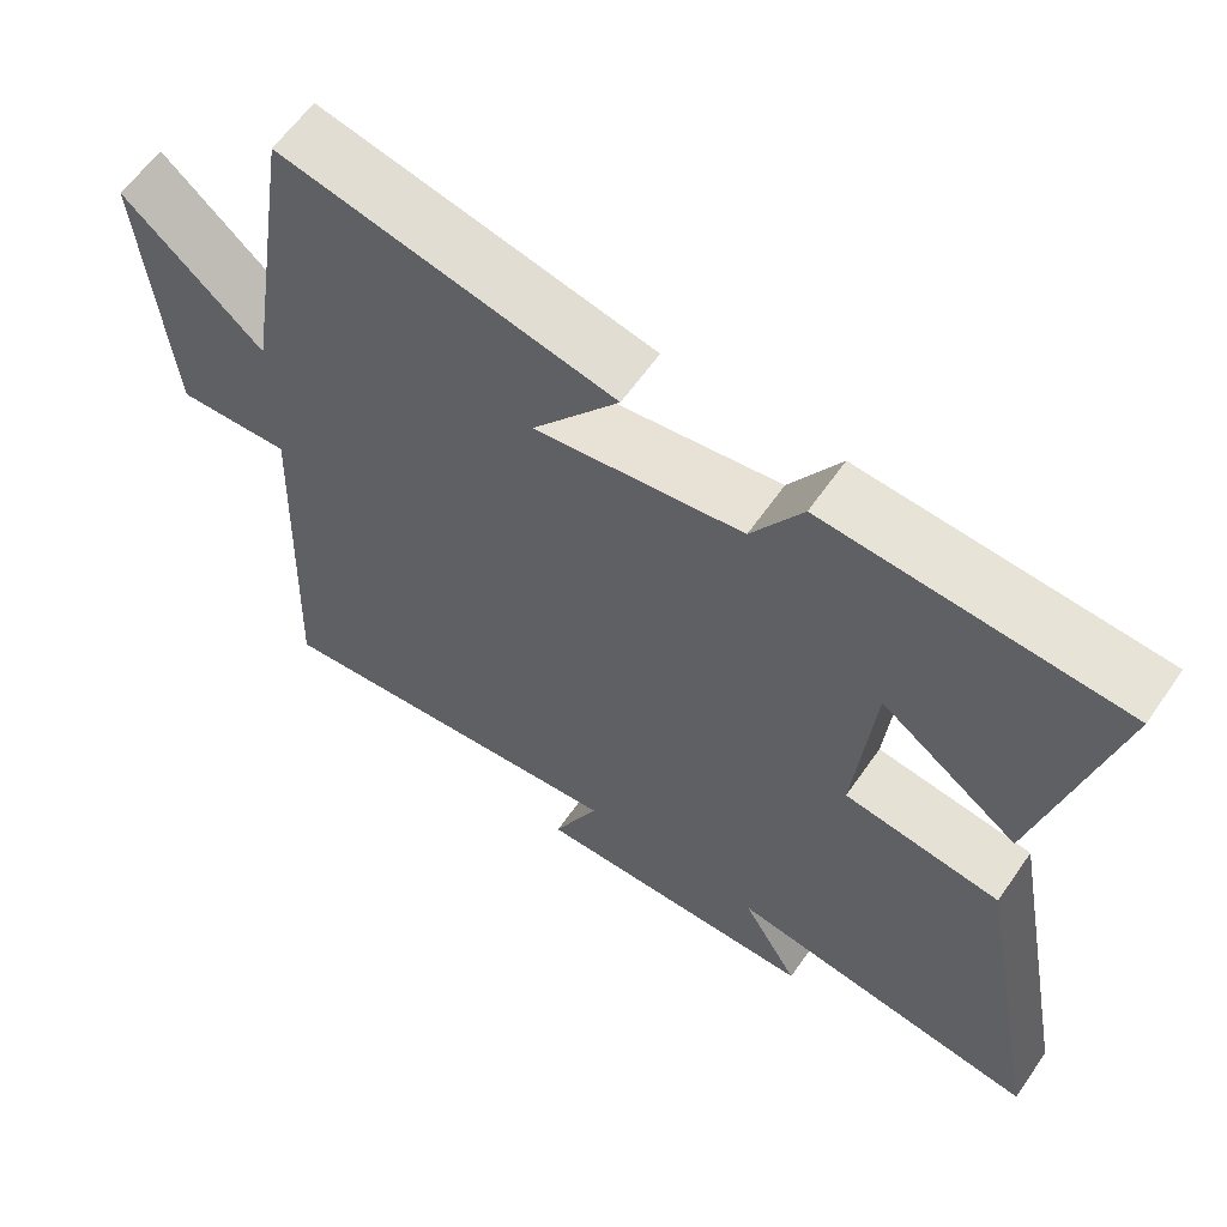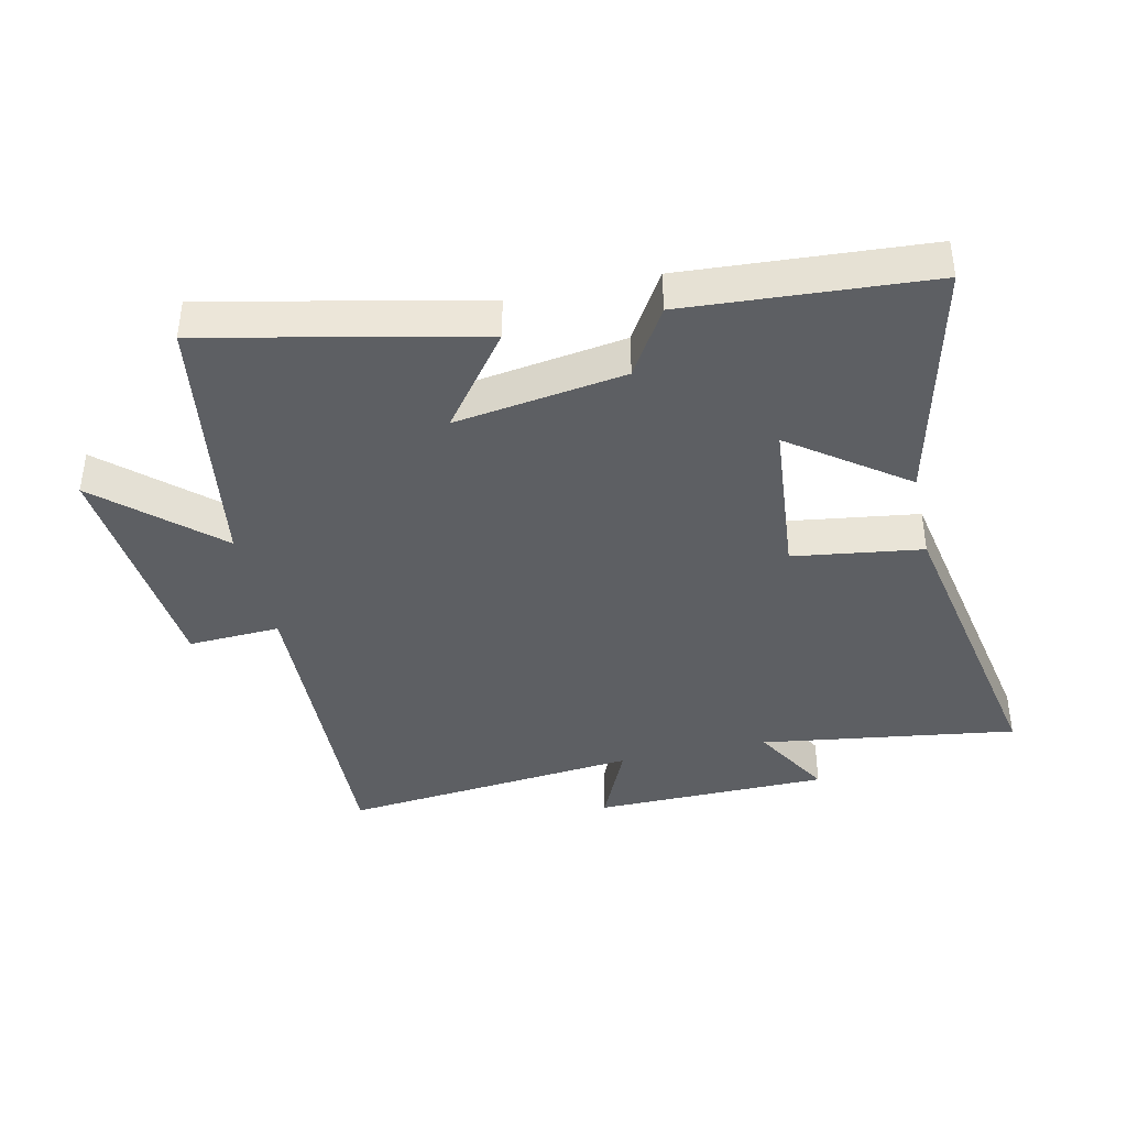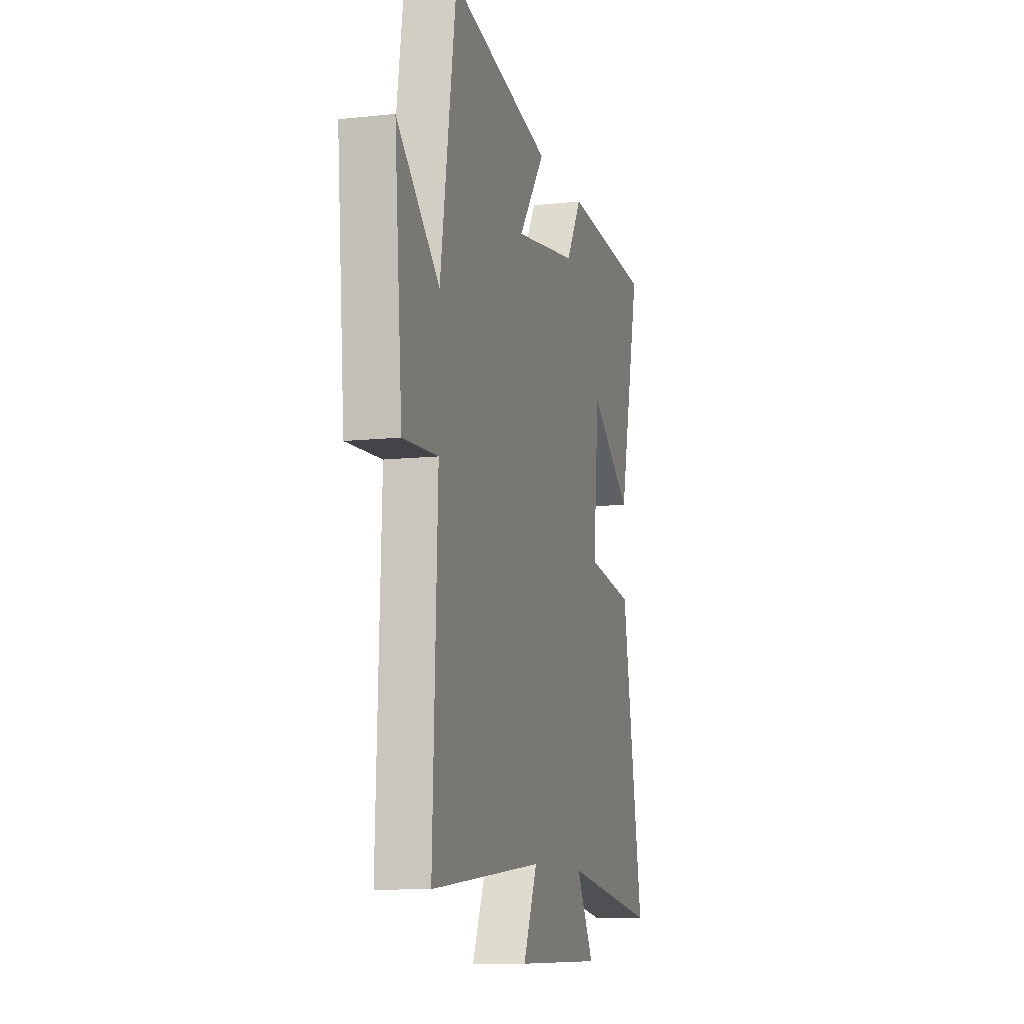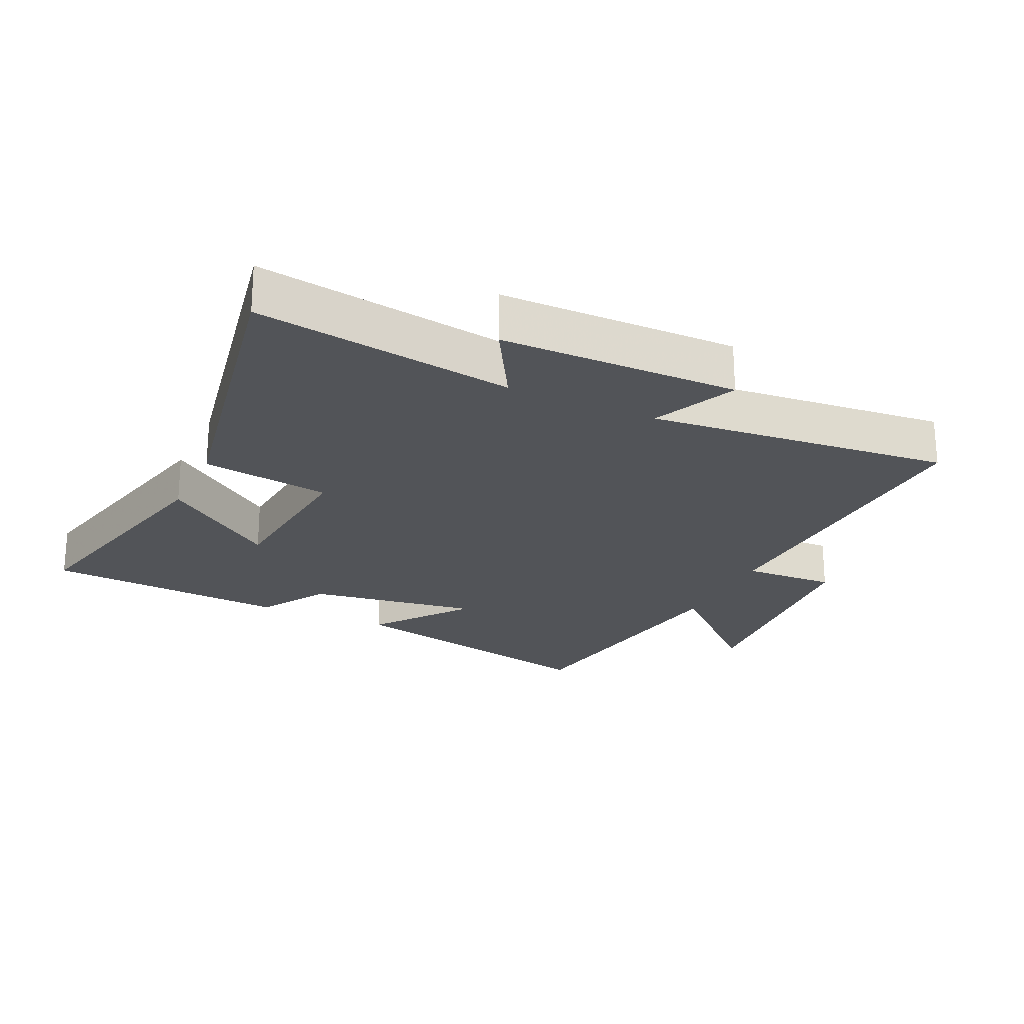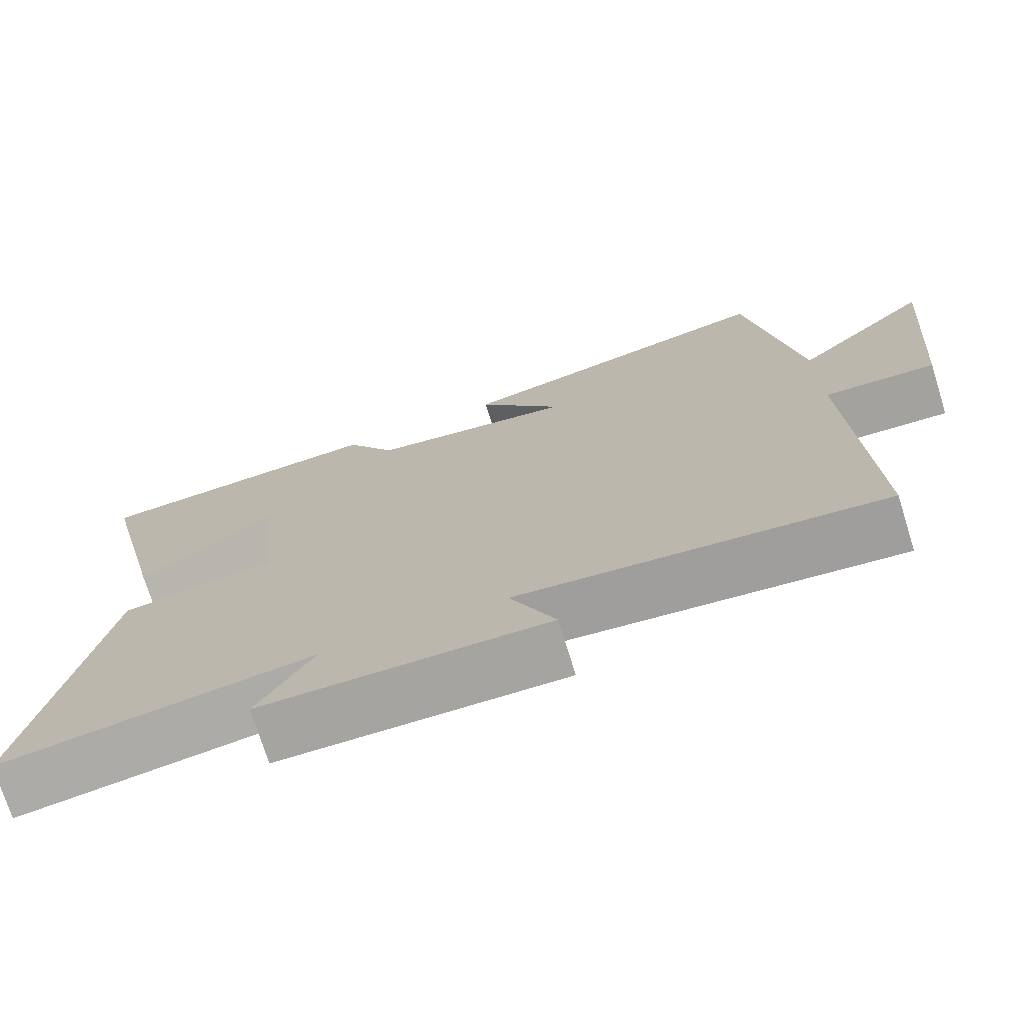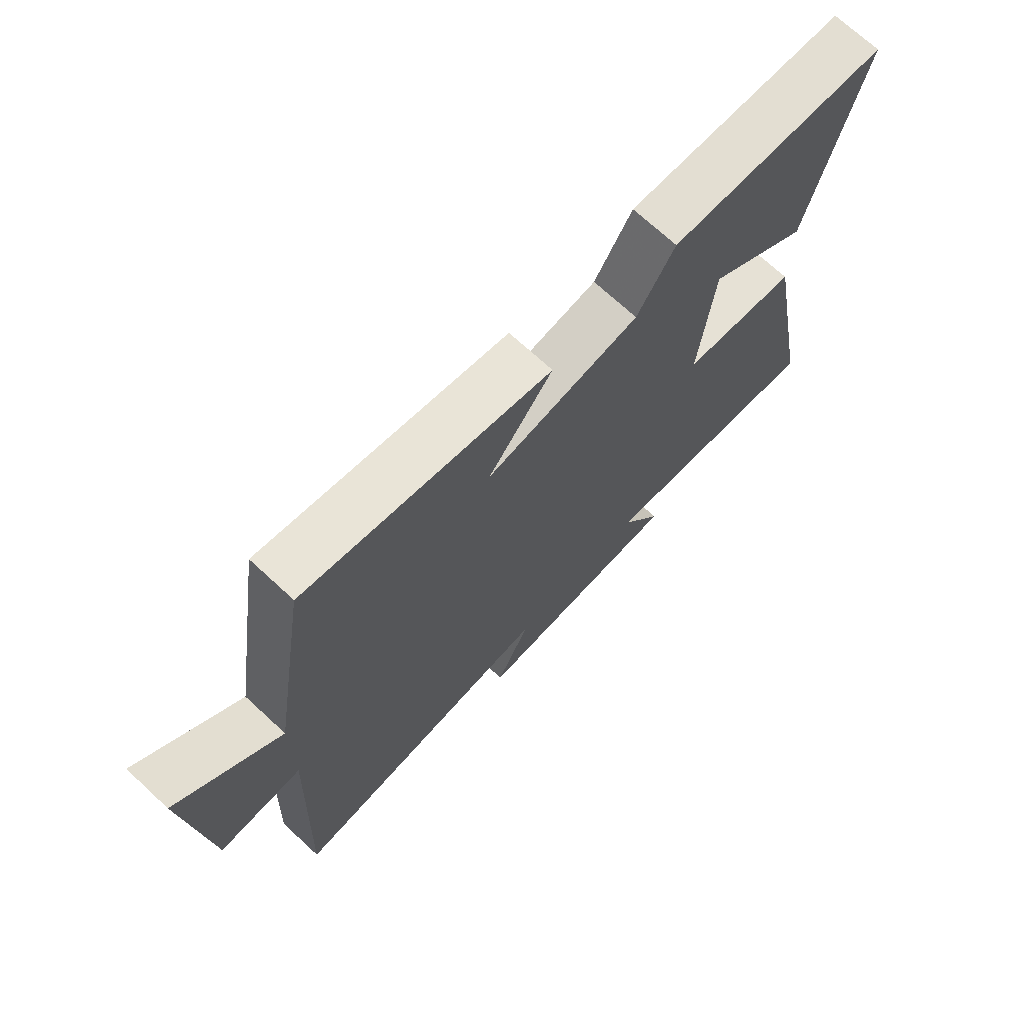
<metadata>
{"format":"obj","ext":"obj","renderer":"f3d","projection":"perspective","resolution":1024,"background":"white","views":[{"elev":61.2,"azim":34.7,"up":"+Z"},{"elev":-40.0,"azim":12.7,"up":"+Y"},{"elev":-10.4,"azim":-74.6,"up":"+Z"},{"elev":-23.1,"azim":154.9,"up":"+Y"},{"elev":-73.6,"azim":-162.7,"up":"+Z"},{"elev":71.2,"azim":-47.2,"up":"+Z"}]}
</metadata>
<code>
v 0.592 0.07 -0.559
v 0.189 0.07 -0.5
v 0.262 0.07 -0.627
v -0.108 0.07 -0.631
v -0.049 0.07 -0.5
v -0.52 0.07 -0.547
v -0.5 0.07 -0.034
v -0.645 0.07 -0.041
v -0.677 0.07 0.335
v -0.5 0.07 0.174
v -0.434 0.07 0.593
v -0.01 0.07 0.5
v -0.121 0.07 0.353
v 0.145 0.07 0.393
v 0.21 0.07 0.5
v 0.591 0.07 0.474
v 0.5 0.07 0.087
v 0.322 0.07 0.218
v 0.298 0.07 -0.036
v 0.5 0.07 -0.065
v 0.592 0 -0.559
v 0.189 0 -0.5
v 0.262 0 -0.627
v -0.108 0 -0.631
v -0.049 0 -0.5
v -0.52 0 -0.547
v -0.5 0 -0.034
v -0.645 0 -0.041
v -0.677 0 0.335
v -0.5 0 0.174
v -0.434 0 0.593
v -0.01 0 0.5
v -0.121 0 0.353
v 0.145 0 0.393
v 0.21 0 0.5
v 0.591 0 0.474
v 0.5 0 0.087
v 0.322 0 0.218
v 0.298 0 -0.036
v 0.5 0 -0.065
f 19 20 1 2
f 18 19 2
f 15 16 17 18
f 14 15 18 2
f 13 14 2
f 10 11 12 13
f 10 13 2
f 7 8 9 10
f 7 10 2 3
f 5 6 7
f 5 7 3
f 3 4 5
f 22 21 40 39
f 22 39 38
f 38 37 36 35
f 22 38 35 34
f 22 34 33
f 33 32 31 30
f 22 33 30
f 30 29 28 27
f 23 22 30 27
f 27 26 25
f 23 27 25
f 25 24 23
f 1 21 22 2
f 2 22 23 3
f 3 23 24 4
f 4 24 25 5
f 5 25 26 6
f 6 26 27 7
f 7 27 28 8
f 8 28 29 9
f 9 29 30 10
f 10 30 31 11
f 11 31 32 12
f 12 32 33 13
f 13 33 34 14
f 14 34 35 15
f 15 35 36 16
f 16 36 37 17
f 17 37 38 18
f 18 38 39 19
f 19 39 40 20
f 20 40 21 1

</code>
